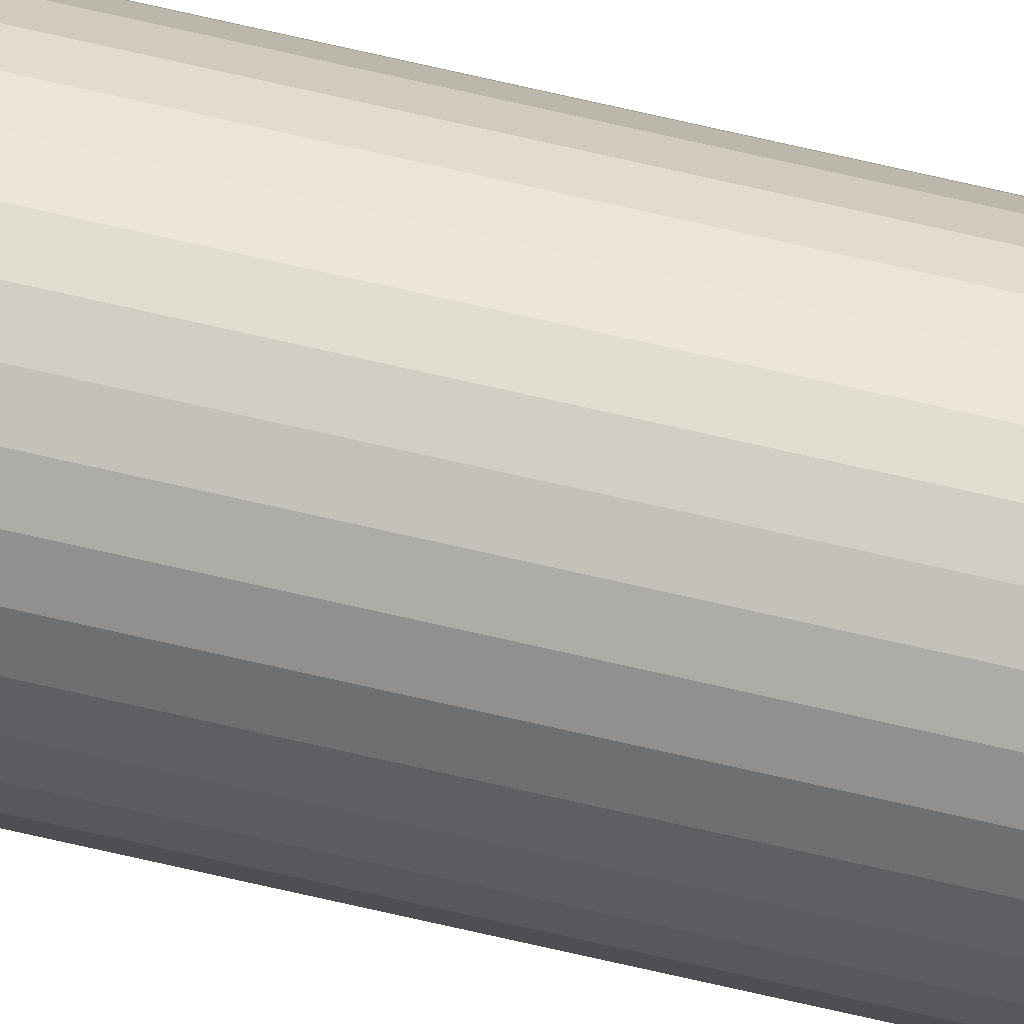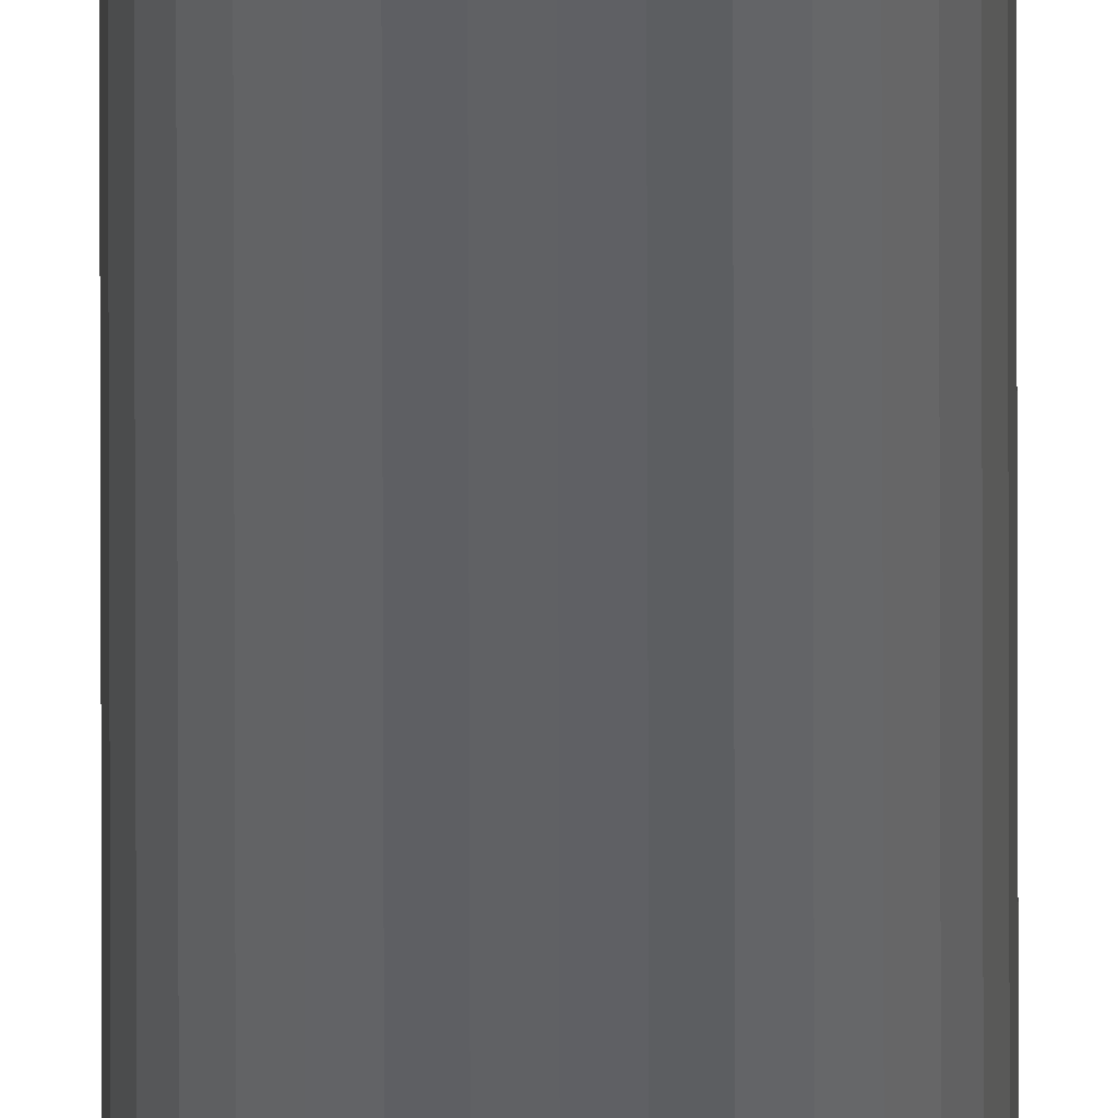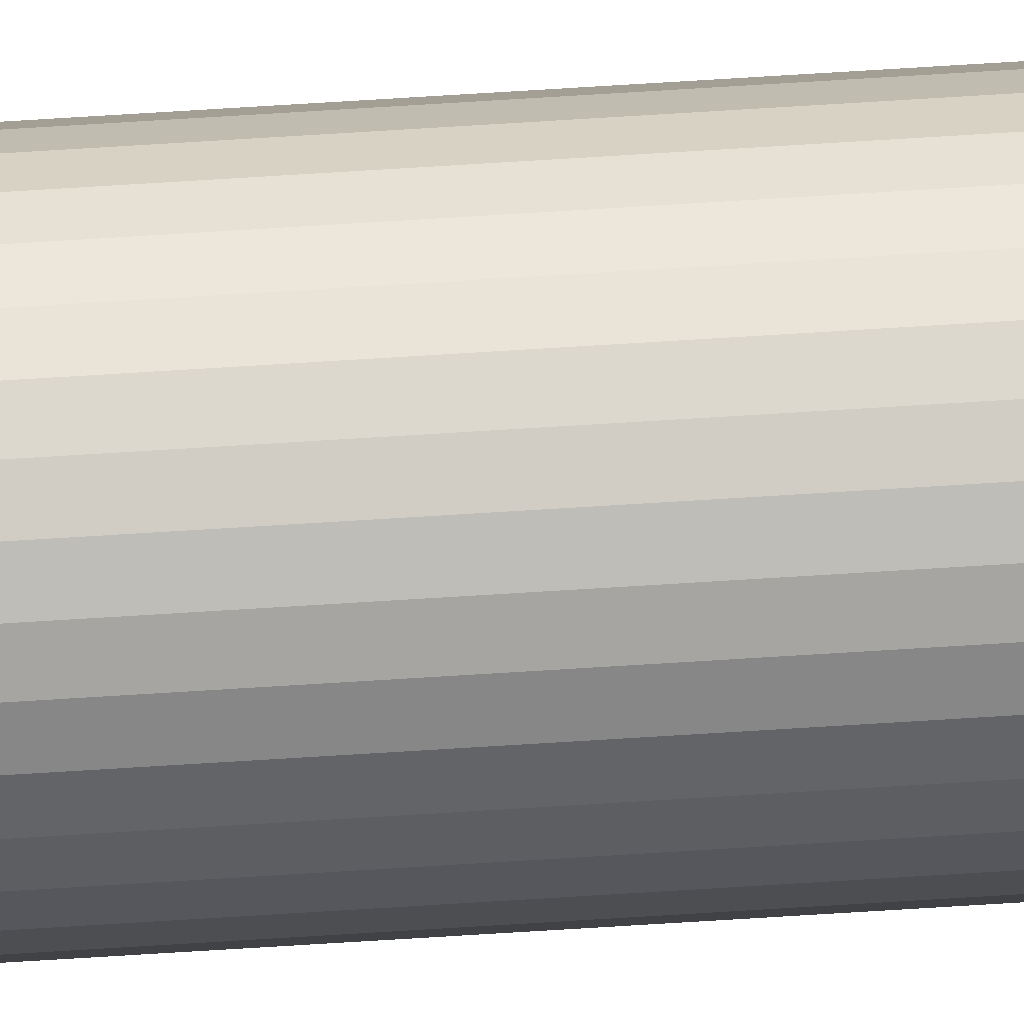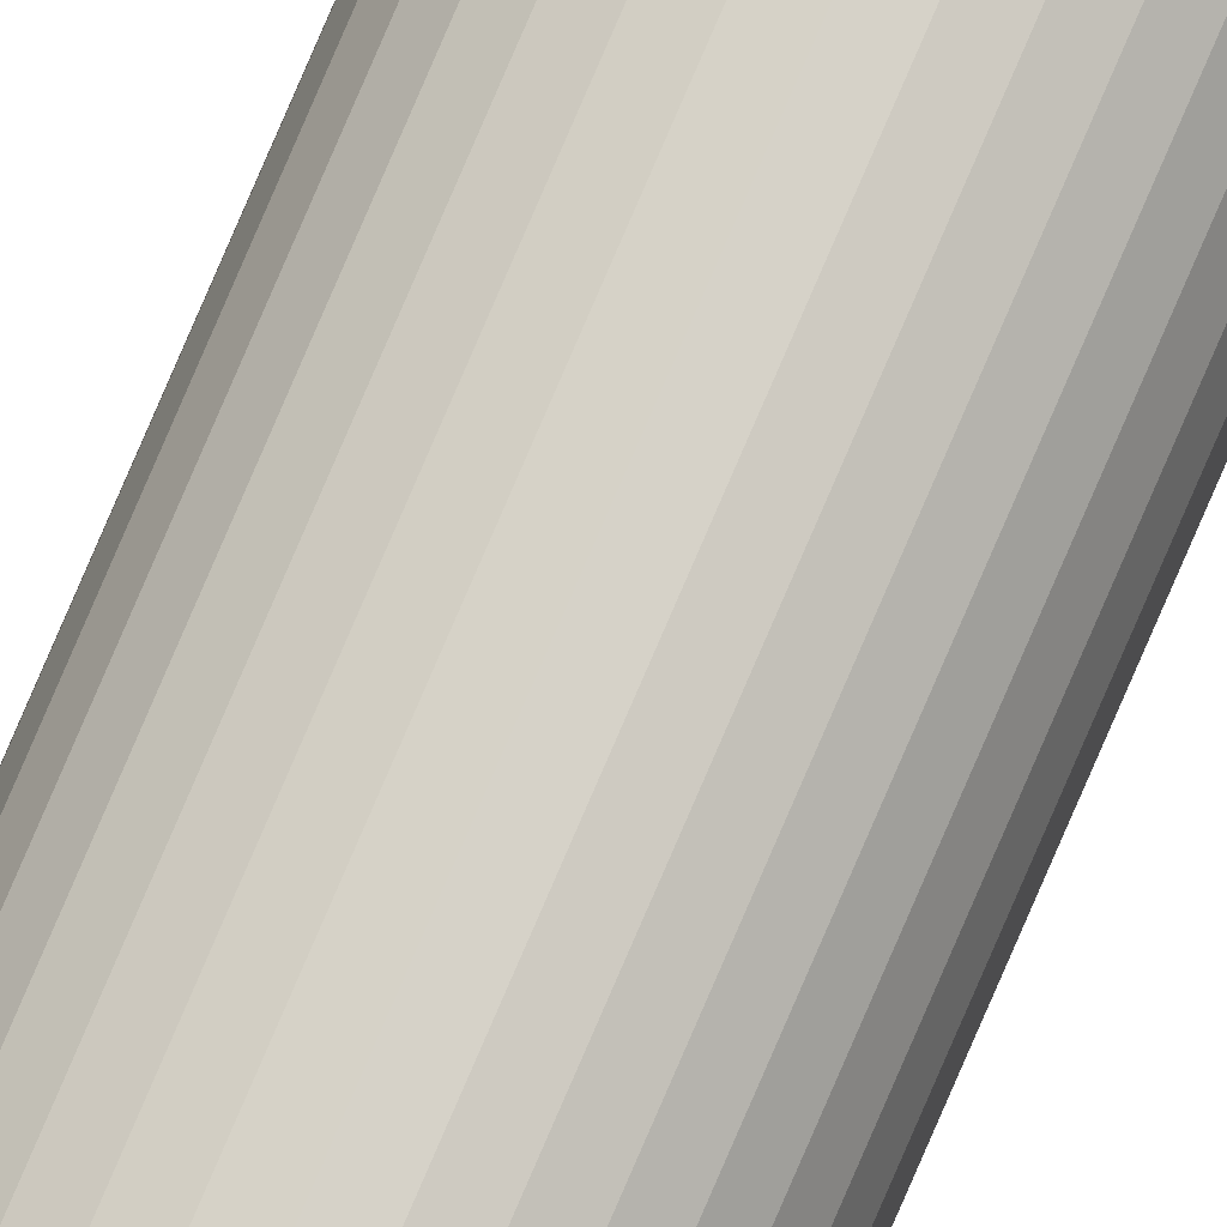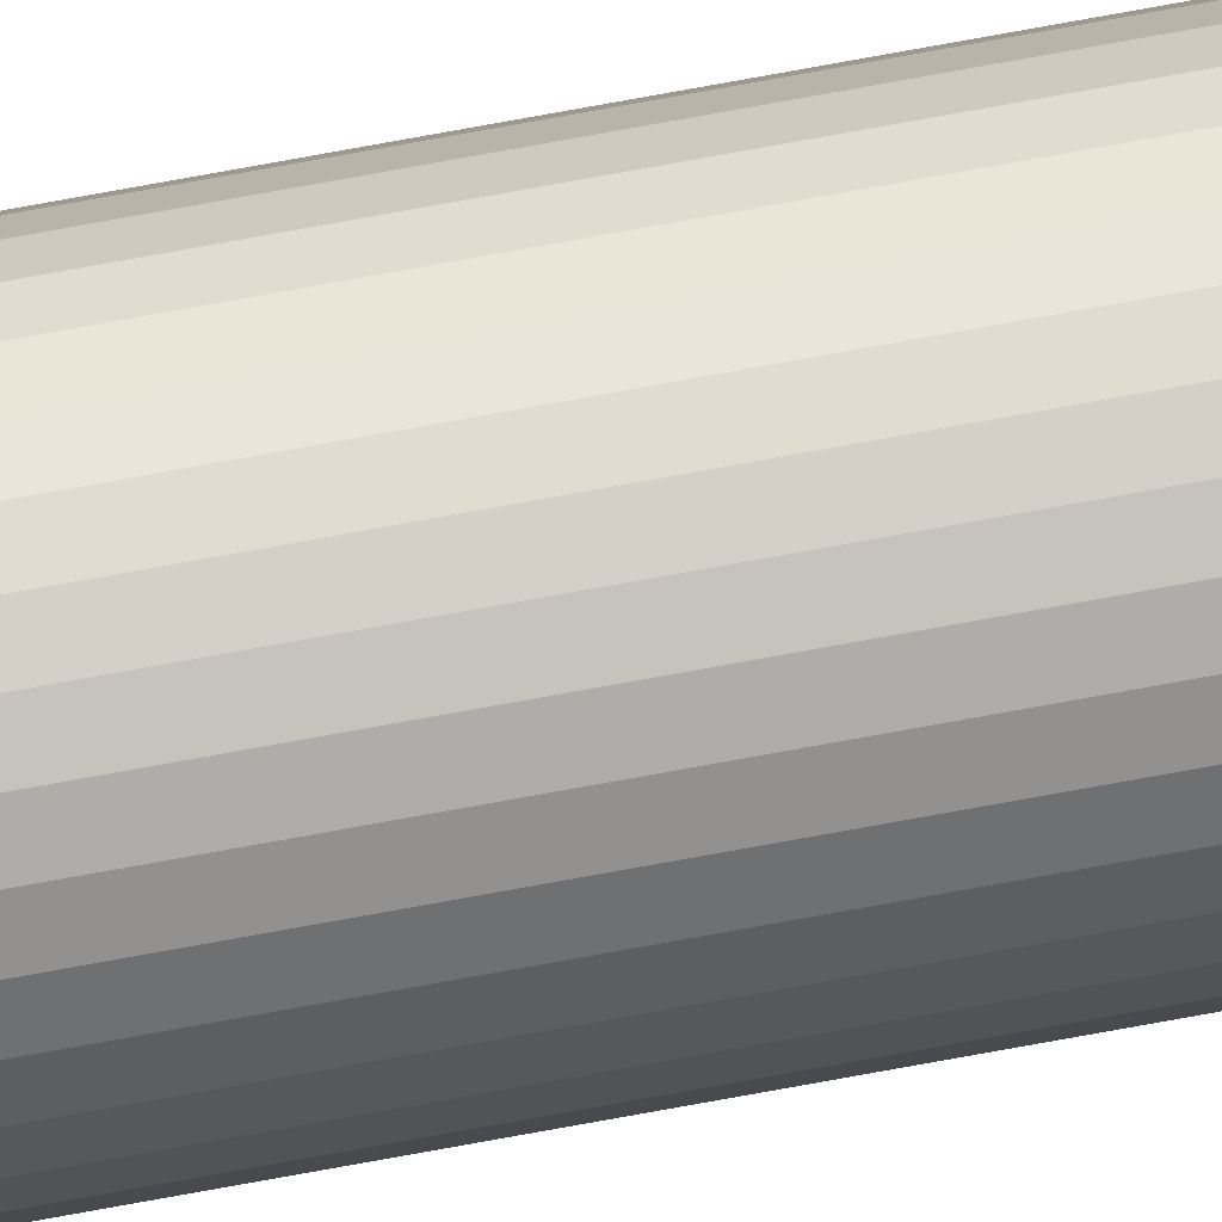
<metadata>
{"format":"obj","ext":"obj","renderer":"f3d","projection":"perspective","resolution":1024,"background":"white","views":[{"elev":50.1,"azim":-74.1,"up":"+Y"},{"elev":-48.2,"azim":0.1,"up":"+Y"},{"elev":44.8,"azim":85.2,"up":"+Y"},{"elev":76.9,"azim":-156.9,"up":"+Y"},{"elev":64.2,"azim":-101.1,"up":"+Y"}]}
</metadata>
<code>
o razer
v 0.09 0 -1.441
v 0.09003 0 198.6
v 0.08827 -0.01756 -1.441
v 0.0883 -0.01756 198.6
v 0.08315 -0.03444 -1.441
v 0.08318 -0.03444 198.6
v 0.07483 -0.05 -1.441
v 0.07486 -0.05 198.6
v 0.06364 -0.06364 -1.441
v 0.06367 -0.06364 198.6
v 0.05 -0.07483 -1.441
v 0.05003 -0.07483 198.6
v 0.03444 -0.08315 -1.441
v 0.03447 -0.08315 198.6
v 0.01756 -0.08827 -1.441
v 0.01759 -0.08827 198.6
v -0 -0.09 -1.441
v 3.1e-05 -0.09 198.6
v -0.01756 -0.08827 -1.441
v -0.01753 -0.08827 198.6
v -0.03444 -0.08315 -1.441
v -0.03441 -0.08315 198.6
v -0.05 -0.07483 -1.441
v -0.04997 -0.07483 198.6
v -0.06364 -0.06364 -1.441
v -0.06361 -0.06364 198.6
v -0.07483 -0.05 -1.441
v -0.0748 -0.05 198.6
v -0.08315 -0.03444 -1.441
v -0.08312 -0.03444 198.6
v -0.08827 -0.01756 -1.441
v -0.08824 -0.01756 198.6
v -0.09 0 -1.441
v -0.08997 0 198.6
v -0.08827 0.01756 -1.441
v -0.08824 0.01756 198.6
v -0.08315 0.03444 -1.441
v -0.08312 0.03444 198.6
v -0.07483 0.05 -1.441
v -0.0748 0.05 198.6
v -0.06364 0.06364 -1.441
v -0.06361 0.06364 198.6
v -0.05 0.07483 -1.441
v -0.04997 0.07483 198.6
v -0.03444 0.08315 -1.441
v -0.03441 0.08315 198.6
v -0.01756 0.08827 -1.441
v -0.01753 0.08827 198.6
v -0 0.09 -1.441
v 3.1e-05 0.09 198.6
v 0.01756 0.08827 -1.441
v 0.01759 0.08827 198.6
v 0.03444 0.08315 -1.441
v 0.03447 0.08315 198.6
v 0.05 0.07483 -1.441
v 0.05003 0.07483 198.6
v 0.06364 0.06364 -1.441
v 0.06367 0.06364 198.6
v 0.07483 0.05 -1.441
v 0.07486 0.05 198.6
v 0.08315 0.03444 -1.441
v 0.08318 0.03444 198.6
v 0.08827 0.01756 -1.441
v 0.0883 0.01756 198.6
f 2 3 1
f 4 5 3
f 6 7 5
f 8 9 7
f 10 11 9
f 12 13 11
f 14 15 13
f 16 17 15
f 18 19 17
f 20 21 19
f 22 23 21
f 24 25 23
f 26 27 25
f 28 29 27
f 30 31 29
f 32 33 31
f 34 35 33
f 36 37 35
f 38 39 37
f 40 41 39
f 42 43 41
f 44 45 43
f 46 47 45
f 48 49 47
f 50 51 49
f 52 53 51
f 53 56 55
f 56 57 55
f 58 59 57
f 60 61 59
f 38 22 6
f 62 63 61
f 64 1 63
f 31 47 63
f 2 4 3
f 4 6 5
f 6 8 7
f 8 10 9
f 10 12 11
f 12 14 13
f 14 16 15
f 16 18 17
f 18 20 19
f 20 22 21
f 22 24 23
f 24 26 25
f 26 28 27
f 28 30 29
f 30 32 31
f 32 34 33
f 34 36 35
f 36 38 37
f 38 40 39
f 40 42 41
f 42 44 43
f 44 46 45
f 46 48 47
f 48 50 49
f 50 52 51
f 52 54 53
f 53 54 56
f 56 58 57
f 58 60 59
f 60 62 61
f 6 4 2
f 2 64 62
f 62 60 58
f 58 56 54
f 54 52 50
f 50 48 46
f 46 44 42
f 42 40 38
f 38 36 34
f 34 32 30
f 30 28 26
f 26 24 22
f 22 20 18
f 18 16 14
f 14 12 10
f 10 8 6
f 6 2 62
f 62 58 54
f 54 50 46
f 46 42 38
f 38 34 30
f 30 26 22
f 22 18 14
f 14 10 6
f 6 62 54
f 54 46 38
f 38 30 22
f 22 14 6
f 6 54 38
f 62 64 63
f 64 2 1
f 63 1 3
f 3 5 7
f 7 9 11
f 11 13 15
f 15 17 19
f 19 21 23
f 23 25 27
f 27 29 31
f 31 33 35
f 35 37 39
f 39 41 43
f 43 45 47
f 47 49 51
f 51 53 55
f 55 57 59
f 59 61 63
f 63 3 7
f 7 11 15
f 15 19 23
f 23 27 31
f 31 35 39
f 39 43 47
f 47 51 55
f 55 59 63
f 63 7 15
f 15 23 31
f 31 39 47
f 47 55 63
f 63 15 31

</code>
